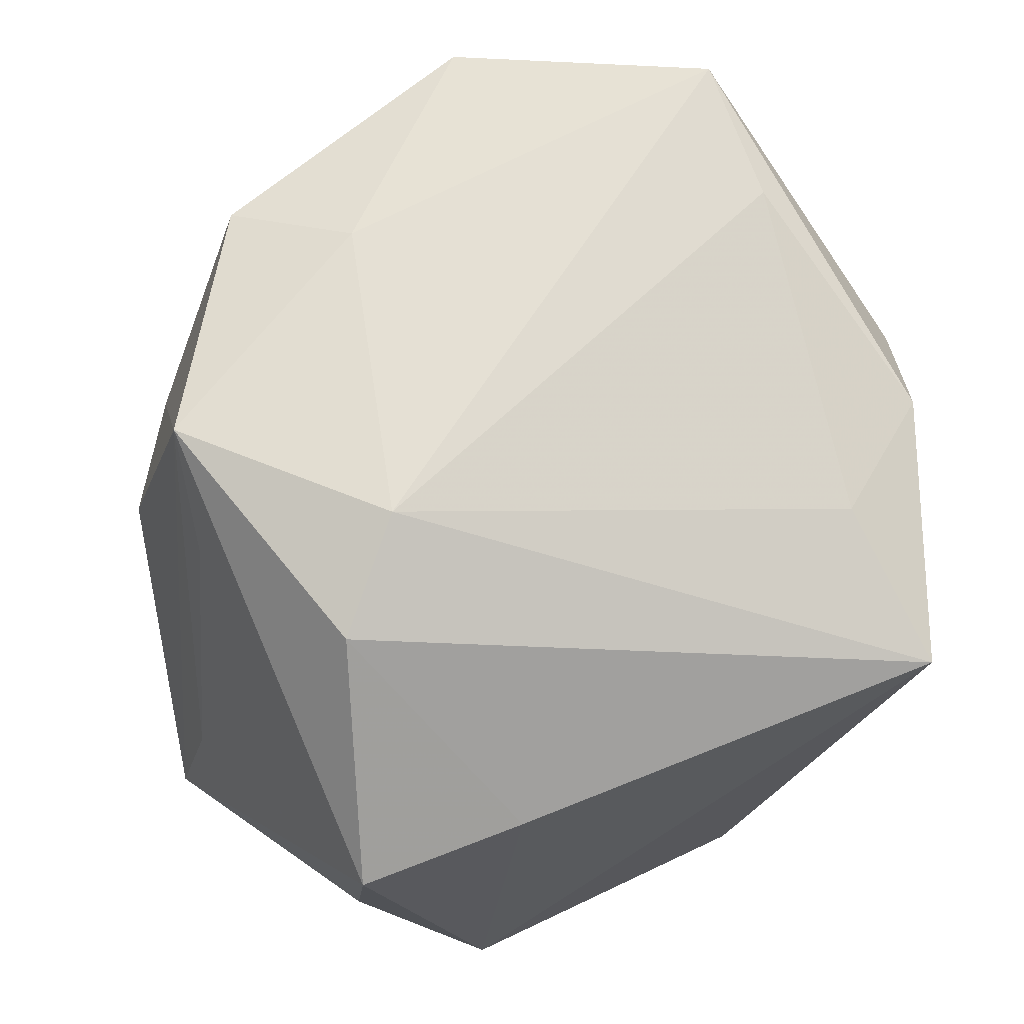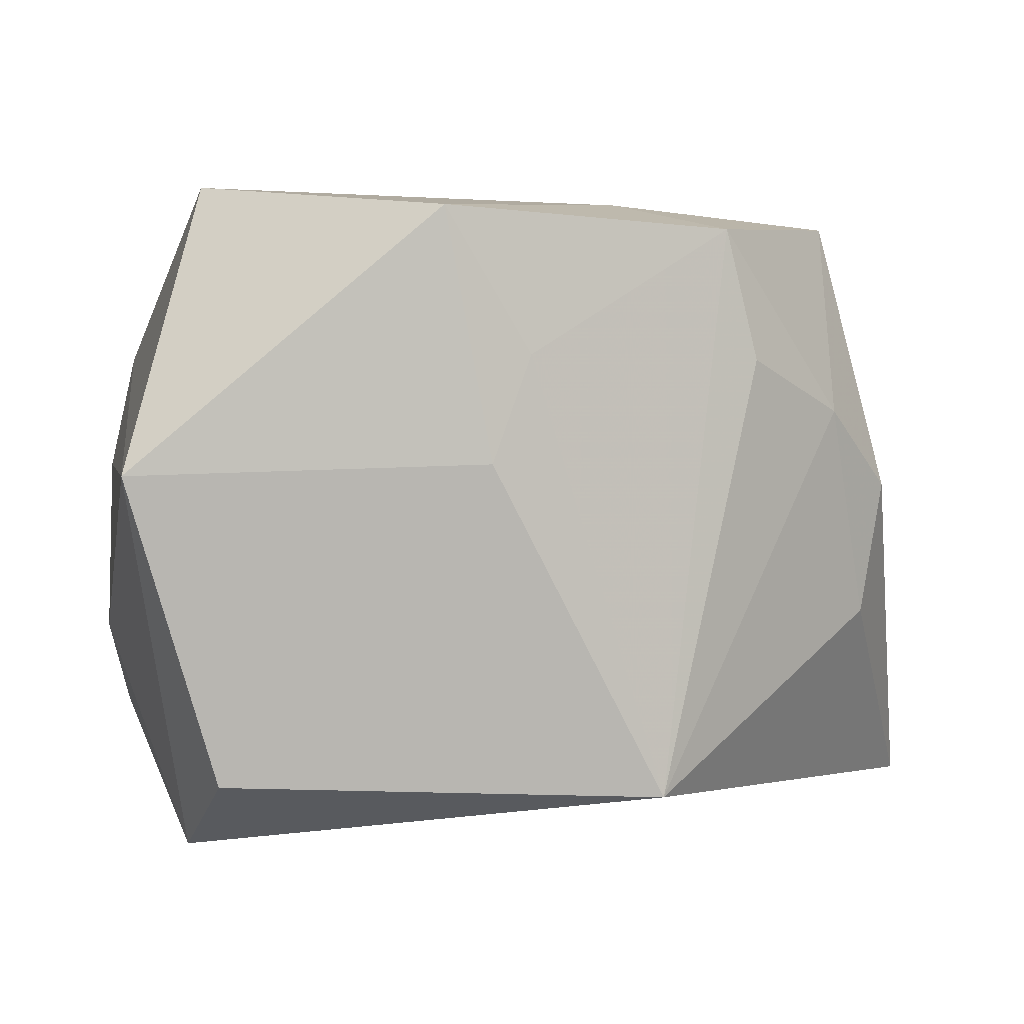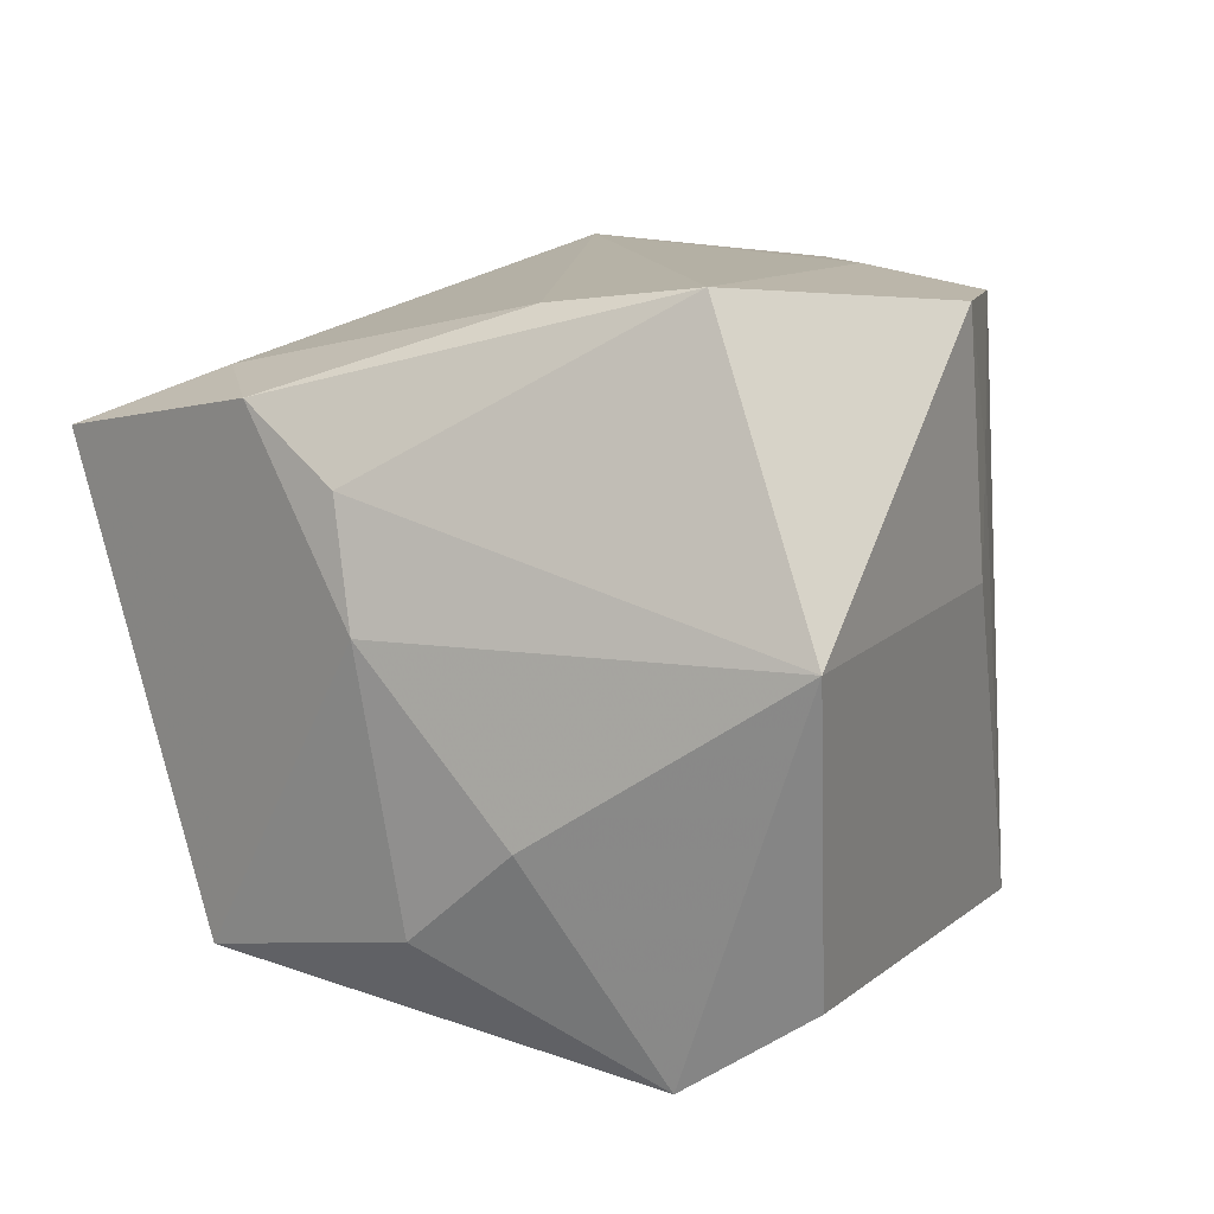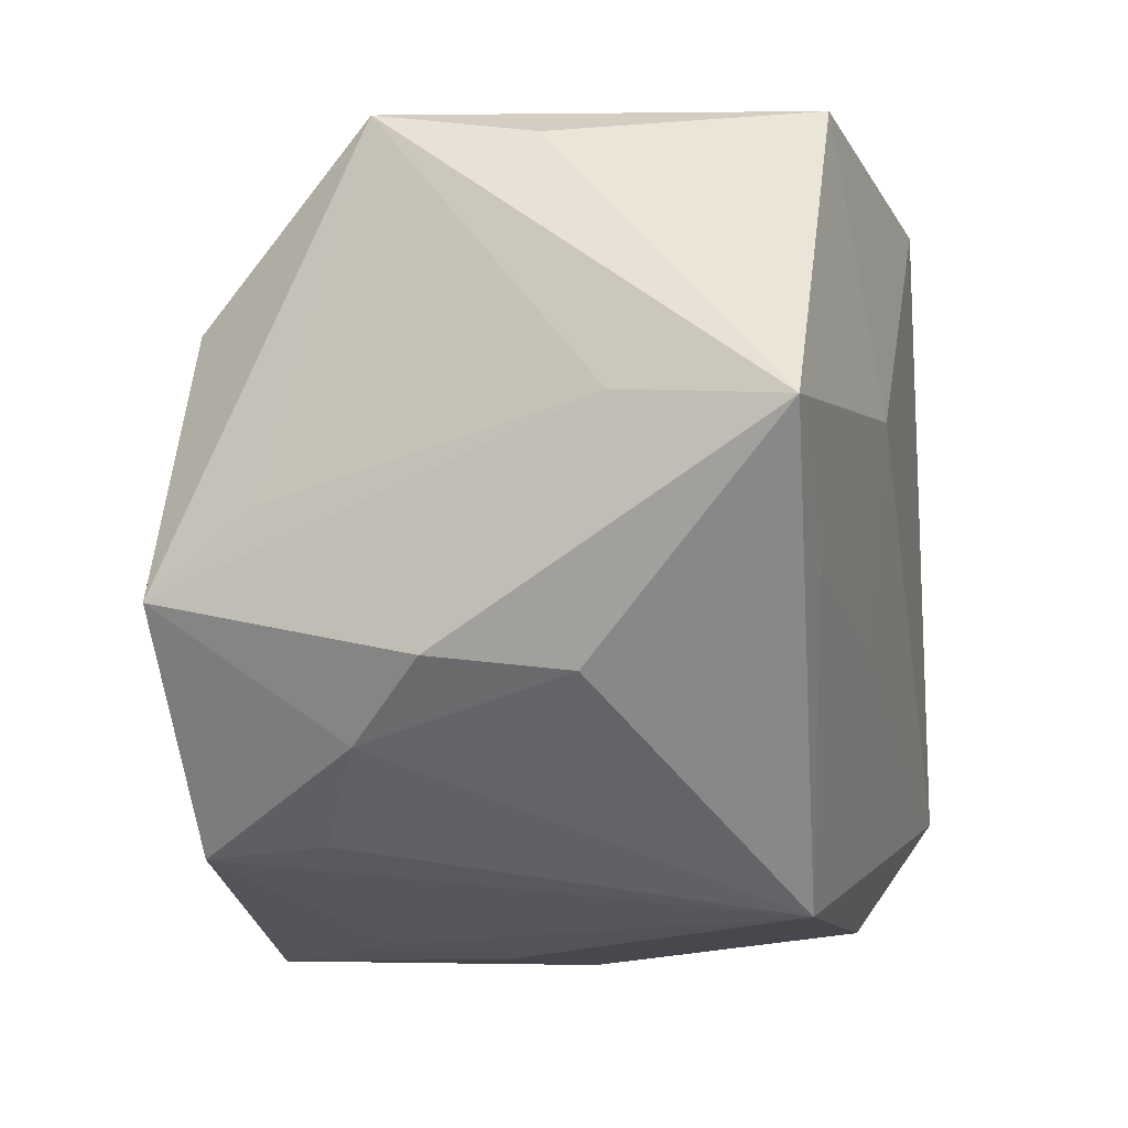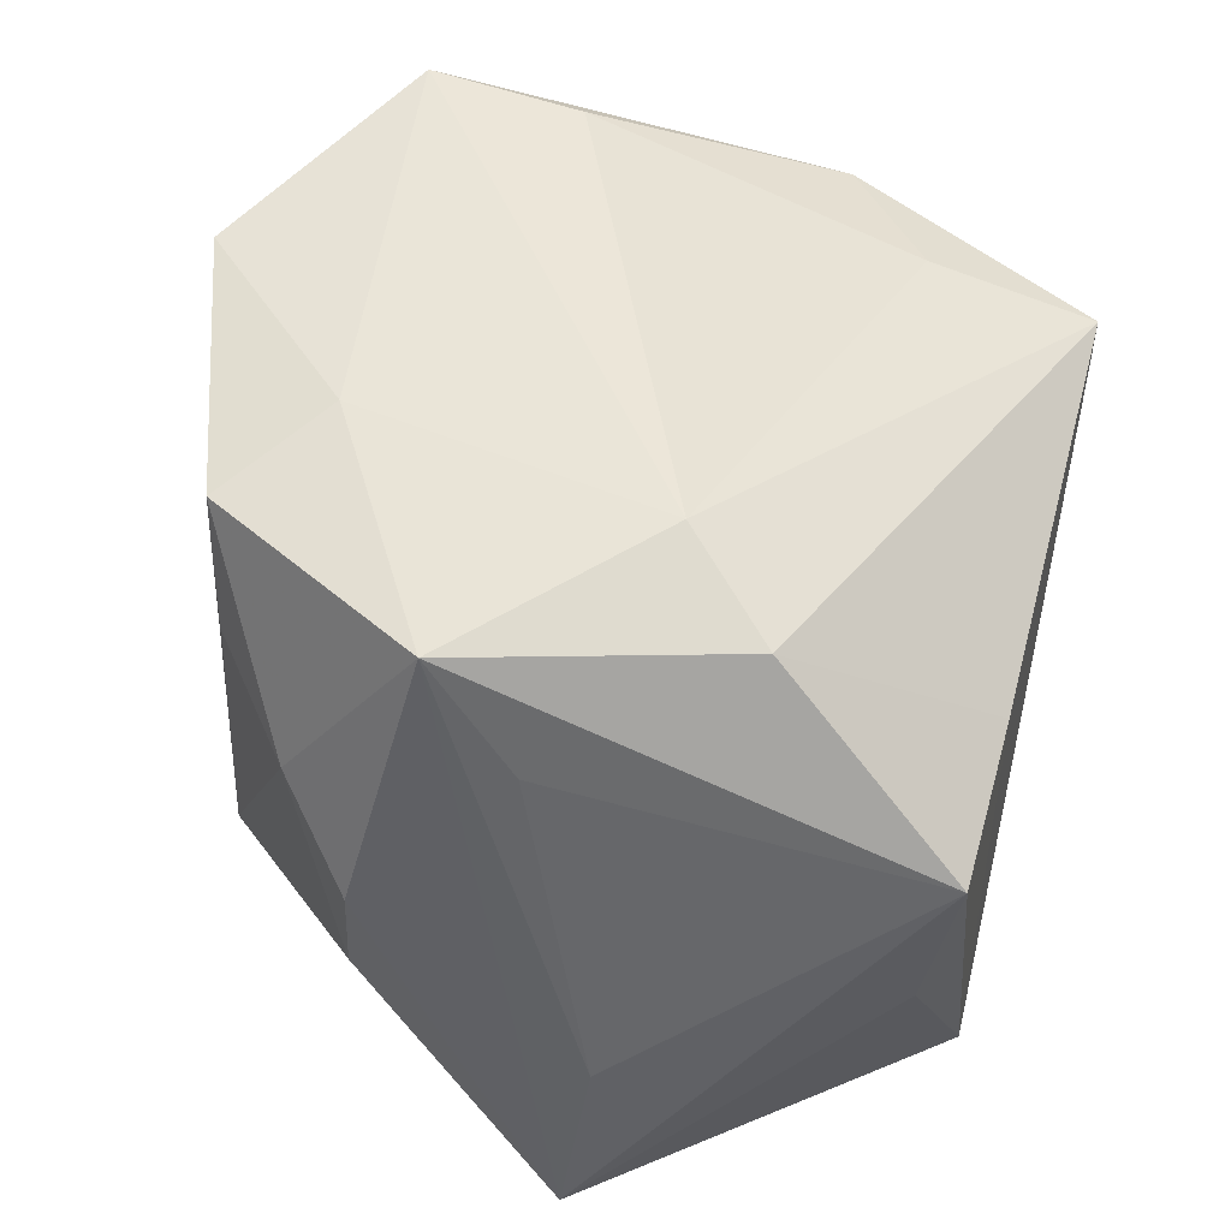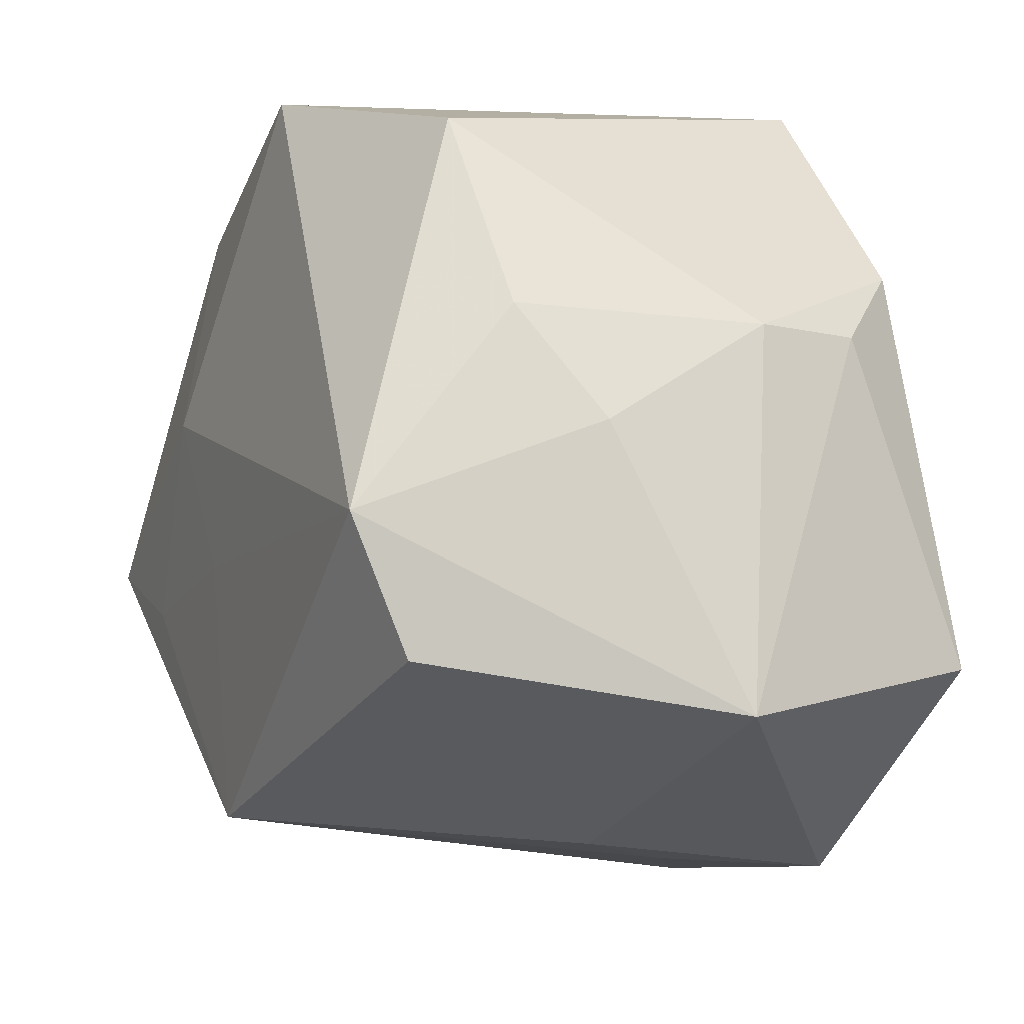
<metadata>
{"format":"obj","ext":"obj","renderer":"f3d","projection":"perspective","resolution":1024,"background":"white","views":[{"elev":65.8,"azim":158.3,"up":"+Z"},{"elev":3.0,"azim":-3.4,"up":"+Z"},{"elev":11.6,"azim":-62.5,"up":"+Z"},{"elev":-9.6,"azim":103.2,"up":"+Y"},{"elev":50.1,"azim":103.7,"up":"+Z"},{"elev":-28.4,"azim":-115.6,"up":"+Y"}]}
</metadata>
<code>
v -0.001044 -0.02927 0.005634
v -0.01894 0.01724 0.01936
v 0.01249 0.007401 -0.02494
v -0.02659 0.01458 -0.01831
v -0.03072 -0.01055 -0.007647
v 0.01935 -0.02198 0.01326
v 0.01693 -0.02259 0.02306
v 0.0265 -0.0159 0.00934
v 0.0247 -0.004242 -0.02183
v -0.02256 -0.01941 0.02622
v -0.03154 0.0001718 0.00477
v -0.02102 -0.02692 -0.01812
v -0.02988 0.00234 0.01349
v -0.02065 0.02948 0.01471
v 0.02568 0.02595 -0.003182
v -0.02767 -0.02927 0.00483
v 0.01178 -0.02675 -0.01918
v 0.03306 0.00595 -0.00936
v 0.02824 0.0004141 0.01557
v -0.02758 0.01041 0.01846
v -0.008004 0.02667 -0.02486
v -0.02625 0.01478 0.002146
v 0.02711 -0.00578 0.02413
v 0.0296 -0.01165 -0.006768
v -0.02997 -0.002519 -0.0146
v 0.01259 0.02865 0.01057
v 0.01446 0.007531 0.02622
v -0.02239 -0.008069 0.02479
v -0.004488 -0.02927 0.02433
v 0.03574 0.004334 -0.02211
v 0.007974 -0.007533 -0.02286
v 0.02539 0.02815 0.008912
v -0.02399 -0.01817 -0.02388
v 0.03149 -0.01057 0.003358
v 0.01643 0.02905 -0.02178
v 0.008983 -0.0162 0.0253
v 0.001835 -0.0282 0.01358
v 0.02075 0.01433 0.02278
f 3 33 21
f 35 3 21
f 30 3 35
f 21 33 4
f 14 35 21
f 21 4 14
f 33 3 31
f 31 17 33
f 15 32 30
f 30 35 15
f 15 35 32
f 30 32 18
f 18 23 30
f 10 16 29
f 29 16 1
f 1 16 17
f 33 17 12
f 12 16 33
f 17 16 12
f 33 16 5
f 32 35 26
f 35 14 26
f 20 14 22
f 22 14 4
f 30 17 9
f 17 31 9
f 9 3 30
f 9 31 3
f 32 23 19
f 19 18 32
f 23 18 19
f 37 7 29
f 17 7 37
f 29 1 37
f 37 1 17
f 30 23 34
f 23 27 36
f 29 7 36
f 36 7 23
f 36 10 29
f 27 10 36
f 2 14 20
f 2 27 14
f 38 23 32
f 38 27 23
f 32 26 38
f 14 27 38
f 38 26 14
f 20 22 11
f 11 22 4
f 11 5 16
f 24 17 30
f 30 34 24
f 6 7 17
f 28 10 27
f 27 2 28
f 20 10 28
f 28 2 20
f 25 11 4
f 5 11 25
f 25 4 33
f 33 5 25
f 16 10 13
f 13 11 16
f 13 10 20
f 20 11 13
f 7 6 8
f 23 7 8
f 8 34 23
f 8 24 34
f 17 24 8
f 8 6 17

</code>
